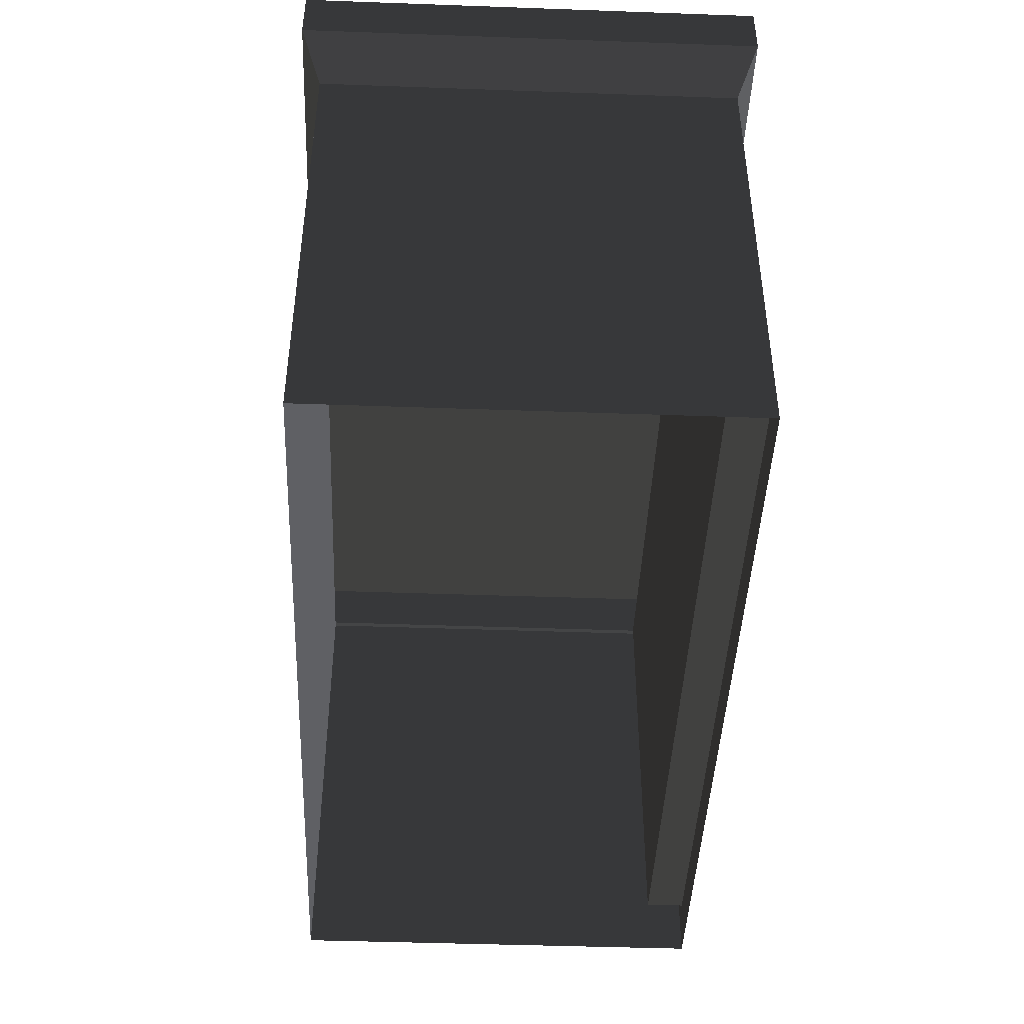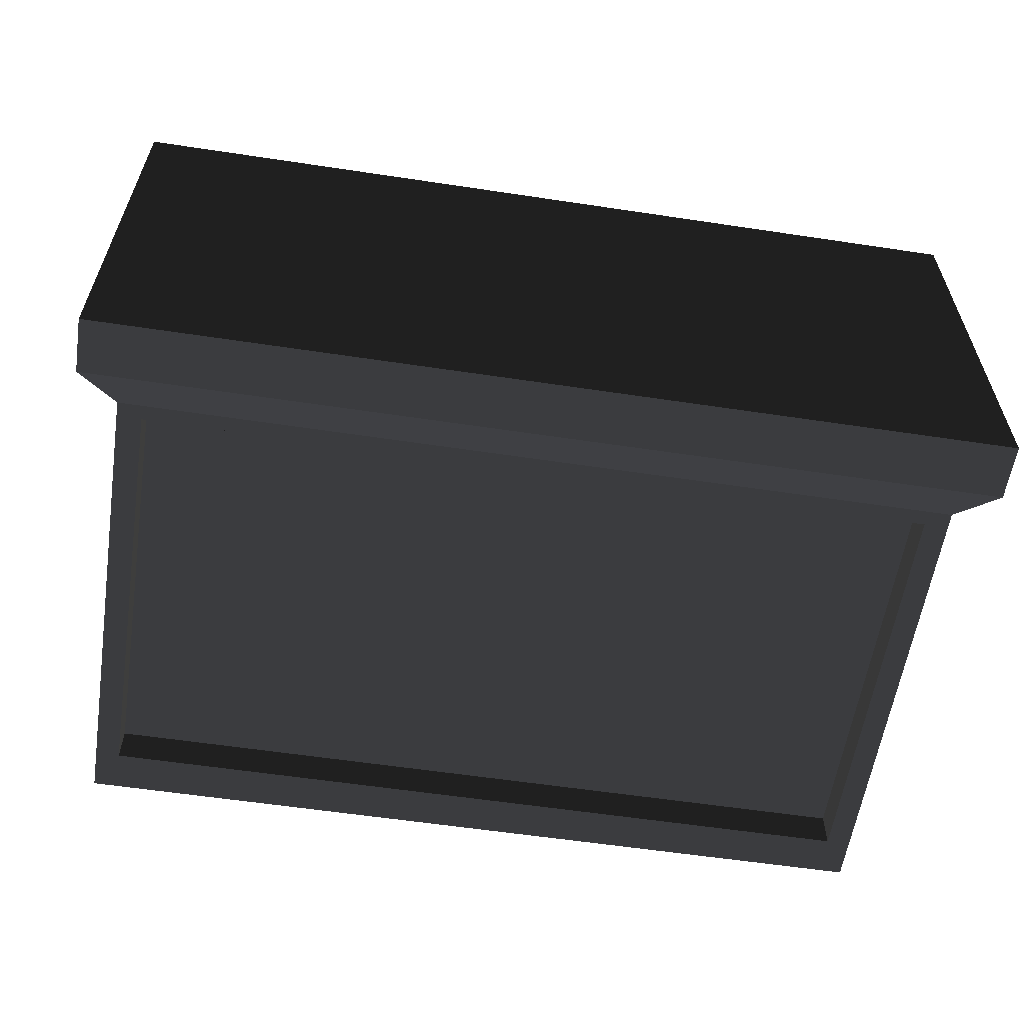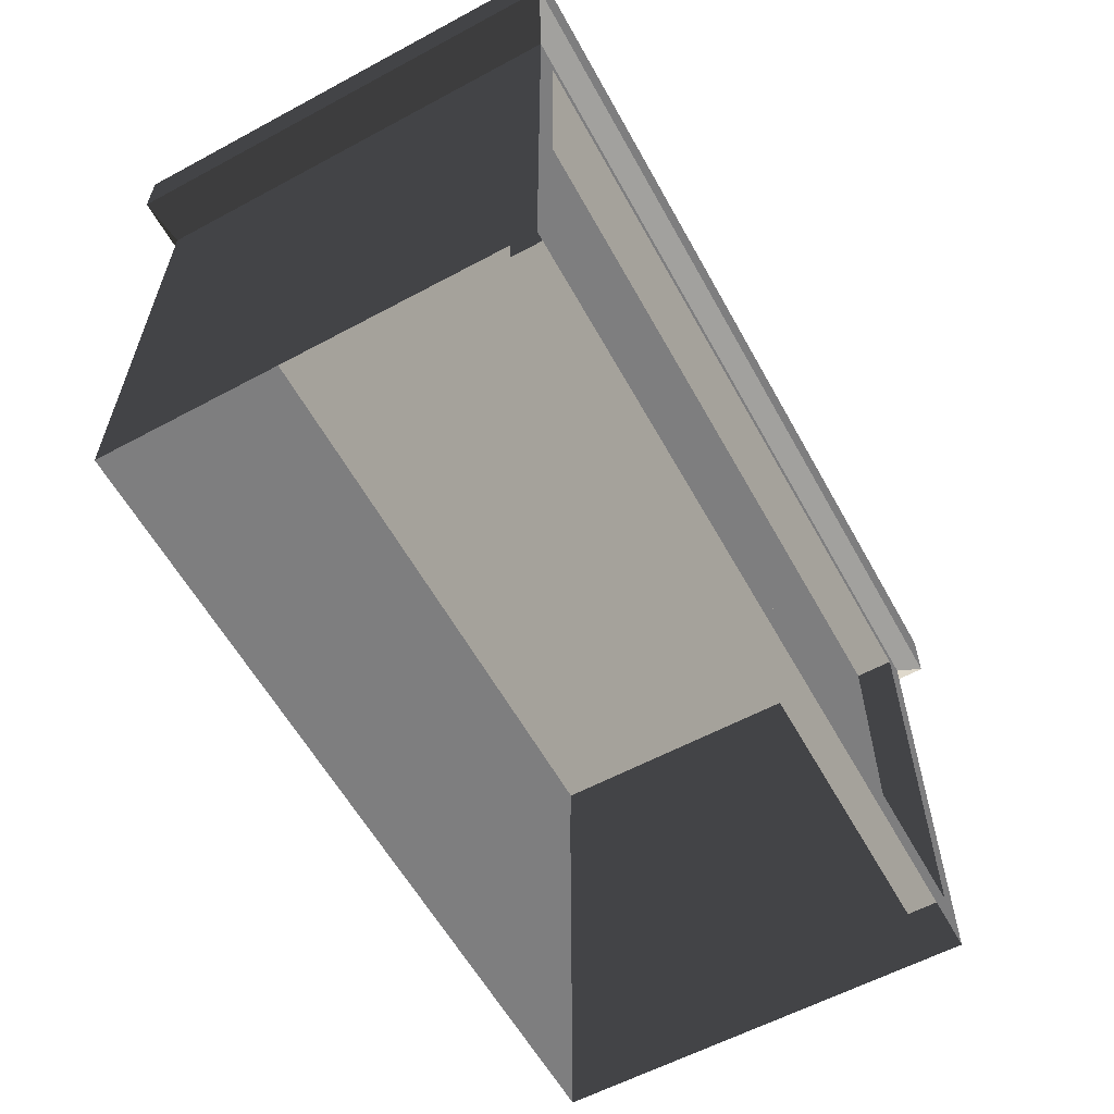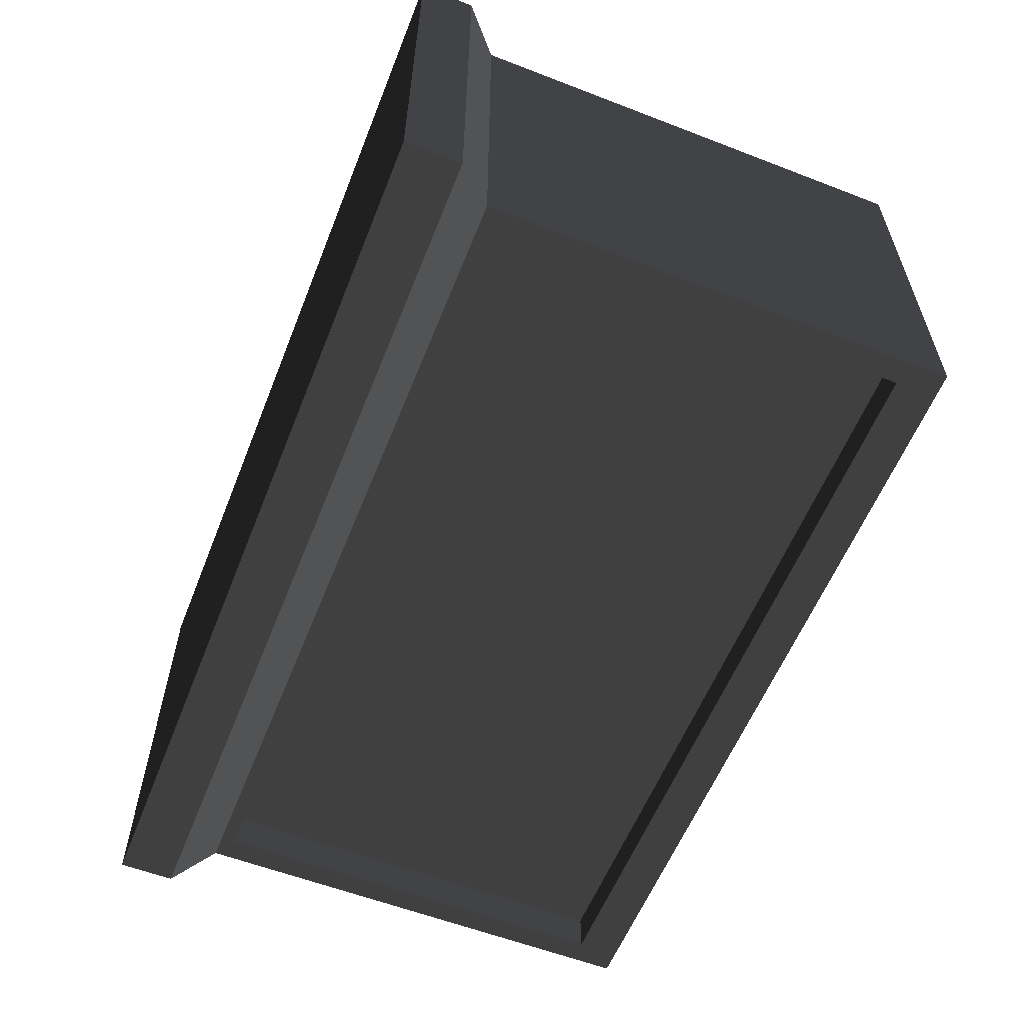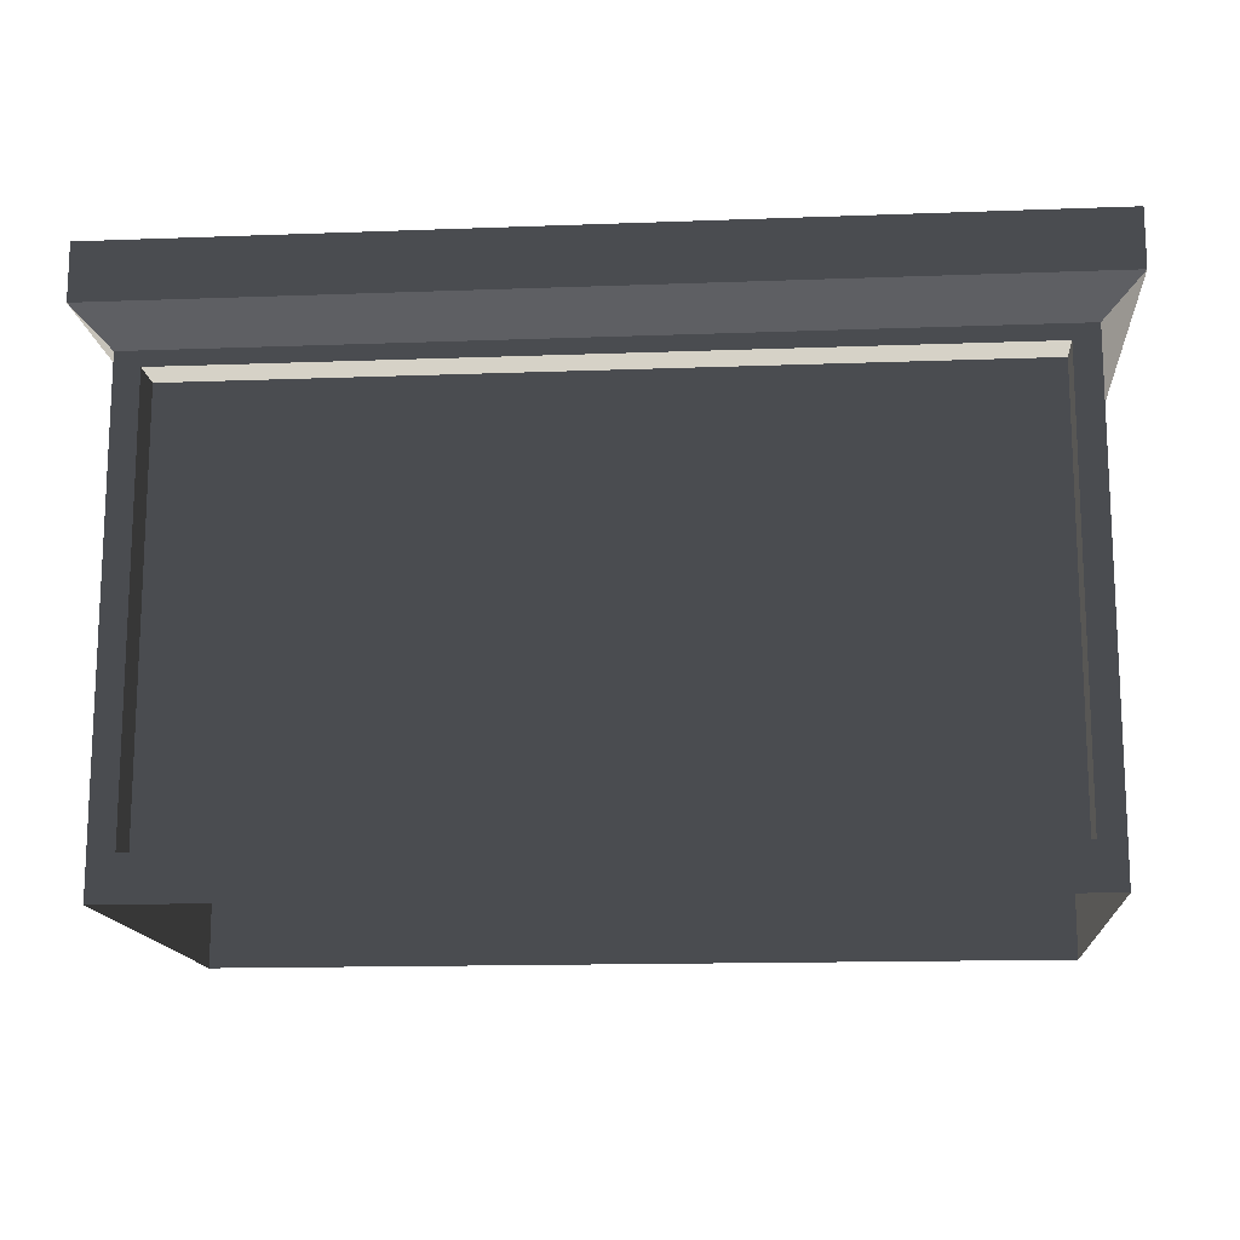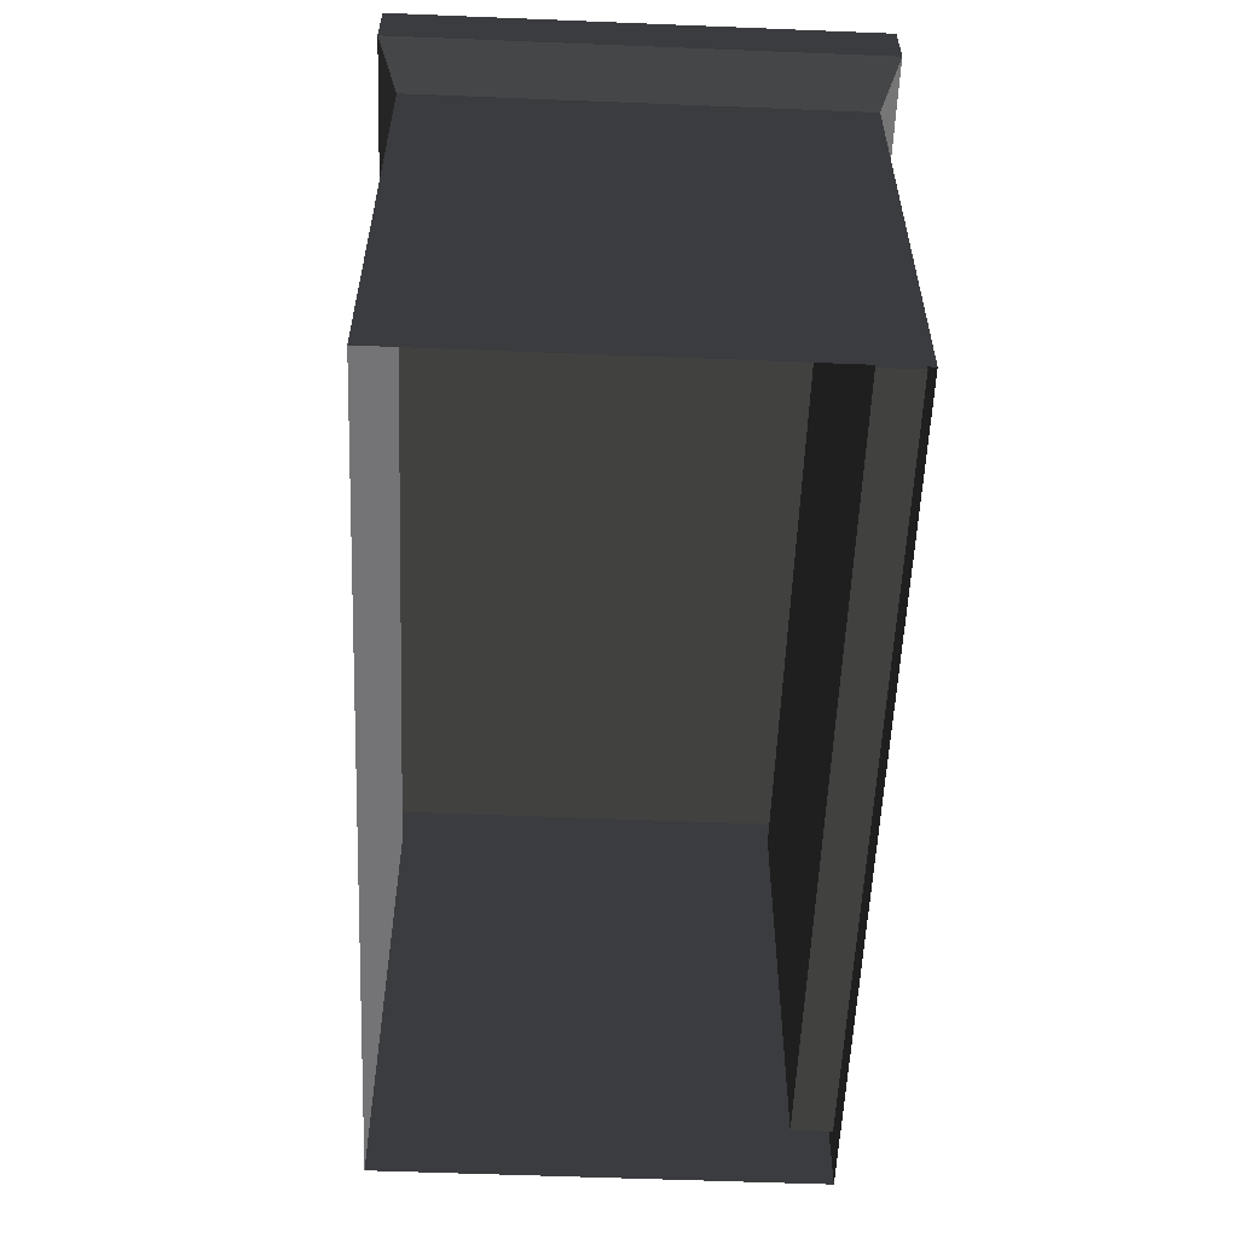
<metadata>
{"format":"obj","ext":"obj","renderer":"f3d","projection":"perspective","resolution":1024,"background":"white","views":[{"elev":-44.2,"azim":-92.4,"up":"+Z"},{"elev":-58.9,"azim":-8.8,"up":"+Y"},{"elev":-59.4,"azim":-61.1,"up":"+Z"},{"elev":-58.6,"azim":68.3,"up":"+Y"},{"elev":-14.8,"azim":4.6,"up":"+Z"},{"elev":-56.3,"azim":-92.4,"up":"+Z"}]}
</metadata>
<code>
v -1.612 -0.8128 0.9904
v -1.612 -0.8128 -0.8471
v -1.612 0.8284 -0.8471
v -1.612 0.8284 0.9904
v -1.612 0.8284 0.9904
v -1.612 0.8284 -0.8471
v 1.612 0.8284 -0.8471
v 1.612 0.8284 0.9904
v 1.612 0.8284 0.9904
v 1.612 0.8284 -0.8471
v 1.612 -0.8128 -0.8471
v 1.612 -0.8128 0.9904
v 1.612 -0.8128 -0.8471
v 1.519 -0.8128 -0.6838
v 1.519 -0.8128 0.9322
v 1.612 -0.8128 0.9904
v -1.612 -0.8128 -0.8471
v -1.519 -0.8128 -0.6838
v -1.519 -0.8128 0.9322
v -1.612 -0.8128 0.9904
v 1.758 -0.8869 1.137
v 1.758 -0.8869 1.354
v 1.758 0.9025 1.354
v 1.758 0.9025 1.137
v 1.612 0.8284 0.9904
v 1.758 0.9025 1.137
v -1.758 0.9025 1.137
v -1.612 0.8284 0.9904
v 1.612 -0.8128 0.9904
v 1.758 -0.8869 1.137
v 1.758 0.9025 1.137
v 1.612 0.8284 0.9904
v -1.612 0.8284 0.9904
v -1.758 0.9025 1.137
v -1.758 -0.8869 1.137
v -1.612 -0.8128 0.9904
v -1.612 -0.8128 0.9904
v -1.758 -0.8869 1.137
v 1.758 -0.8869 1.137
v 1.612 -0.8128 0.9904
v 1.758 -0.8869 1.354
v -1.758 -0.8869 1.354
v -1.758 0.9025 1.354
v 1.758 0.9025 1.354
v 1.758 0.9025 1.137
v 1.758 0.9025 1.354
v -1.758 0.9025 1.354
v -1.758 0.9025 1.137
v -1.758 0.9025 1.137
v -1.758 0.9025 1.354
v -1.758 -0.8869 1.354
v -1.758 -0.8869 1.137
v -1.758 -0.8869 1.137
v -1.758 -0.8869 1.354
v 1.758 -0.8869 1.354
v 1.758 -0.8869 1.137
v 1.519 -0.8128 -0.6838
v 1.519 -0.6615 -0.6838
v 1.519 -0.6615 0.9322
v 1.519 -0.8128 0.9322
v 1.519 -0.6615 0.9322
v 1.519 -0.6615 -0.6838
v -1.519 -0.6615 -0.6838
v -1.519 -0.6615 0.9322
v -1.519 -0.8128 0.9322
v -1.519 -0.6615 0.9322
v -1.519 -0.6615 -0.6838
v -1.519 -0.8128 -0.6838
v -1.519 -0.8128 -0.6838
v -1.519 -0.6615 -0.6838
v 1.519 -0.6615 -0.6838
v 1.519 -0.8128 -0.6838
v 1.519 -0.8128 0.9322
v 1.519 -0.6615 0.9322
v -1.519 -0.6615 0.9322
v -1.519 -0.8128 0.9322
g Newstand_(1)_34376_493
f 1 3 2
f 1 4 3
f 5 7 6
f 5 8 7
f 9 11 10
f 9 12 11
f 13 15 14
f 13 16 15
f 17 13 14
f 17 14 18
f 16 19 15
f 16 20 19
f 20 18 19
f 20 17 18
f 21 23 22
f 21 24 23
f 25 27 26
f 25 28 27
f 29 31 30
f 29 32 31
f 33 35 34
f 33 36 35
f 37 39 38
f 37 40 39
f 41 43 42
f 41 44 43
f 45 47 46
f 45 48 47
f 49 51 50
f 49 52 51
f 53 55 54
f 53 56 55
f 57 59 58
f 57 60 59
f 61 63 62
f 61 64 63
f 65 67 66
f 65 68 67
f 69 71 70
f 69 72 71
f 73 75 74
f 73 76 75

</code>
